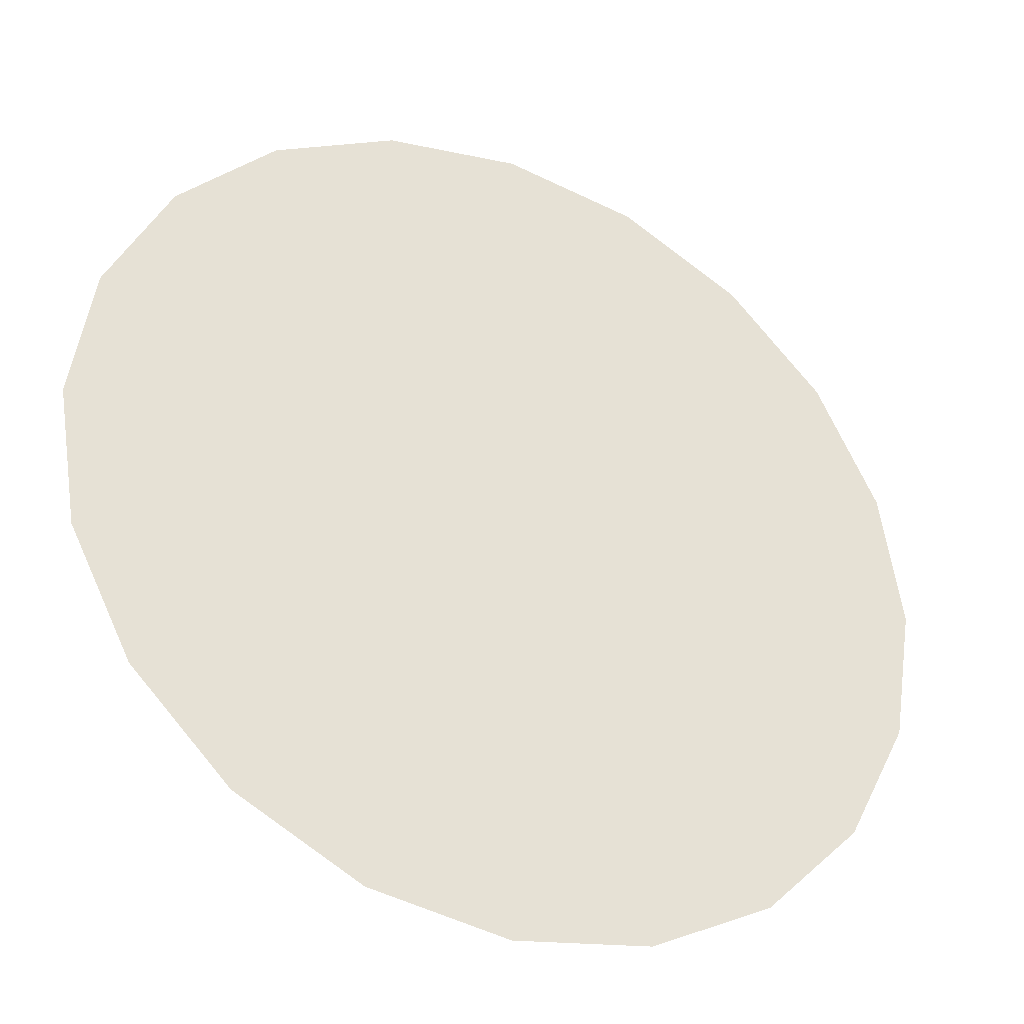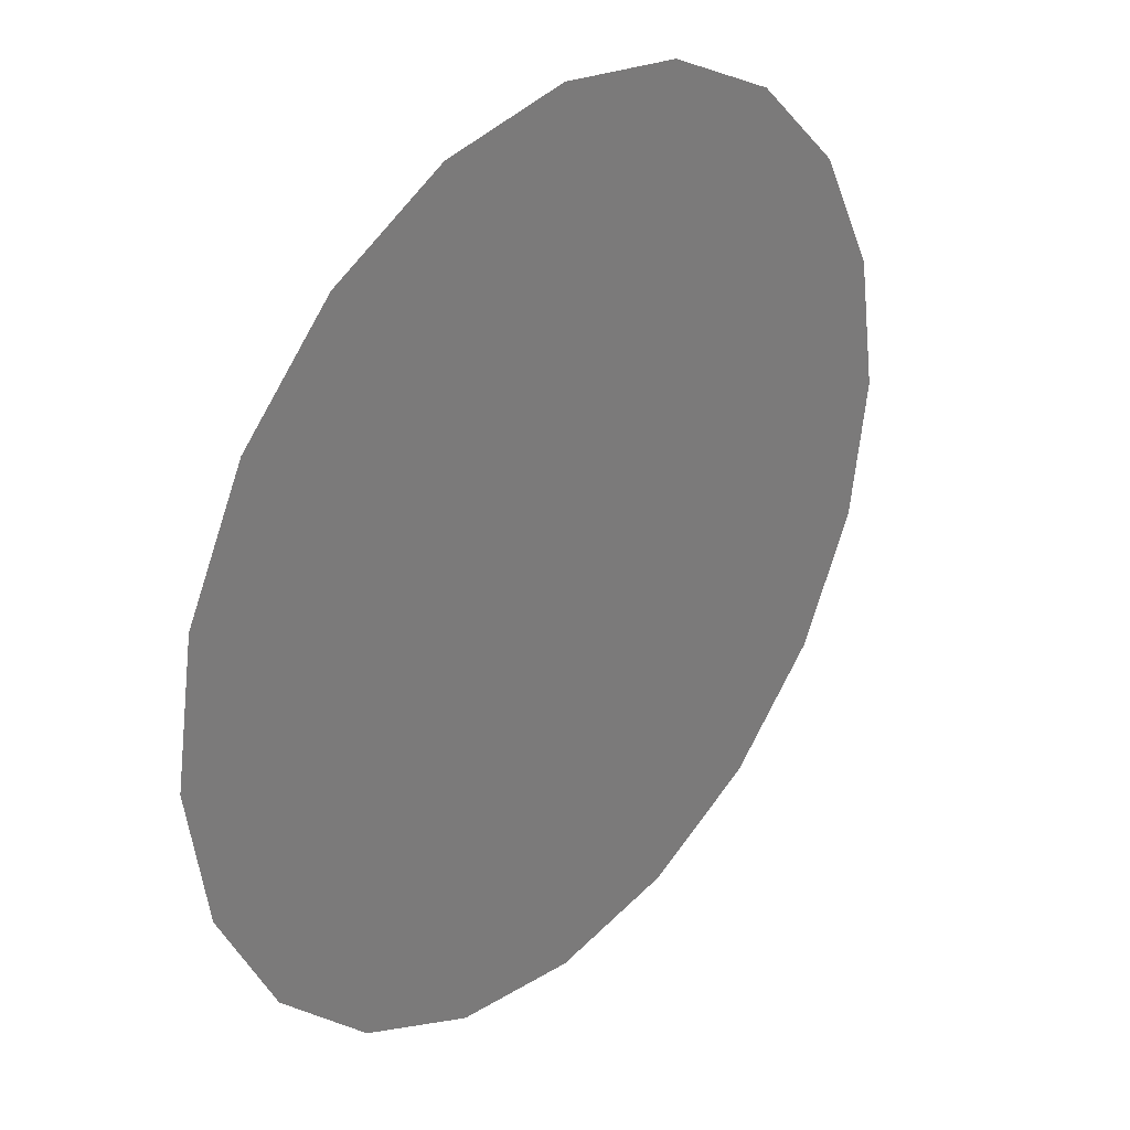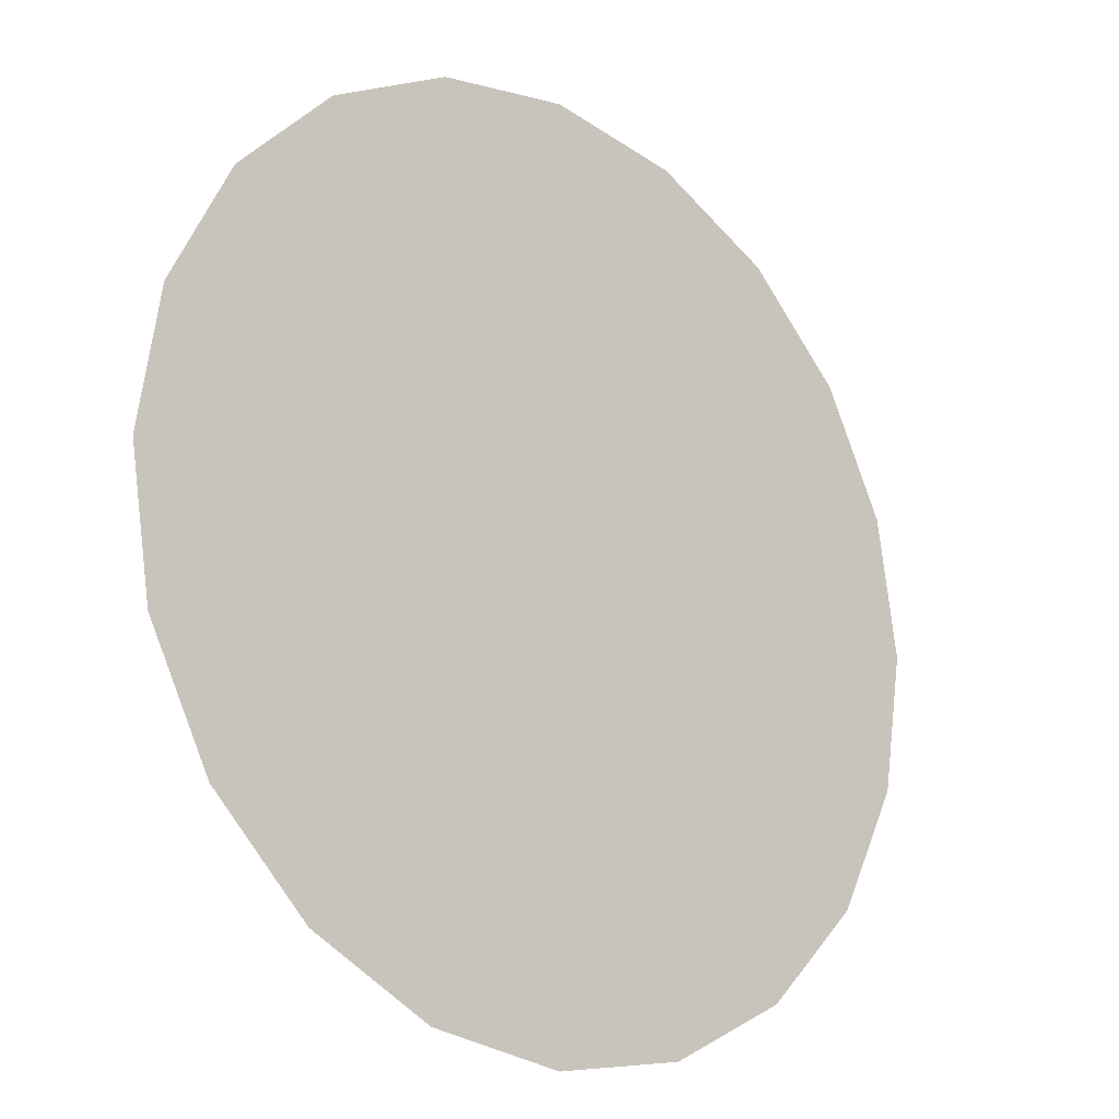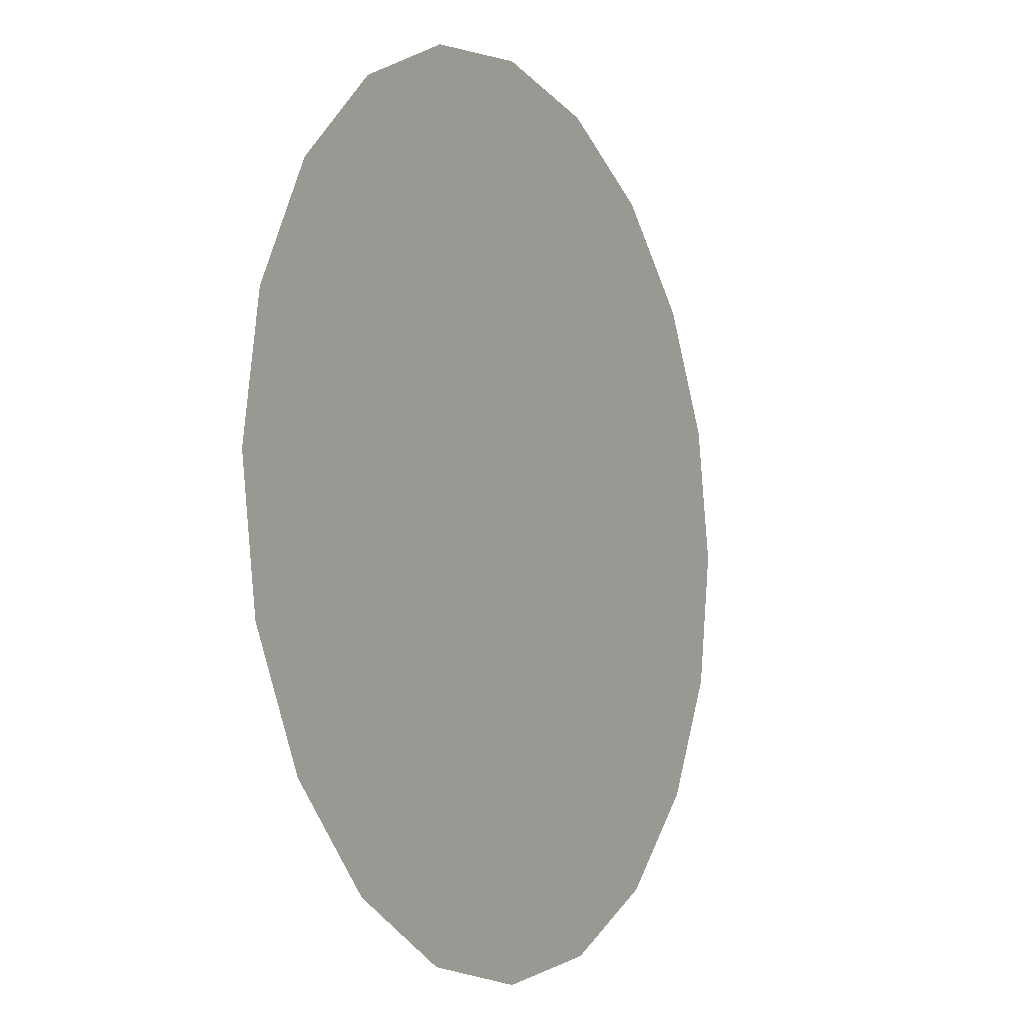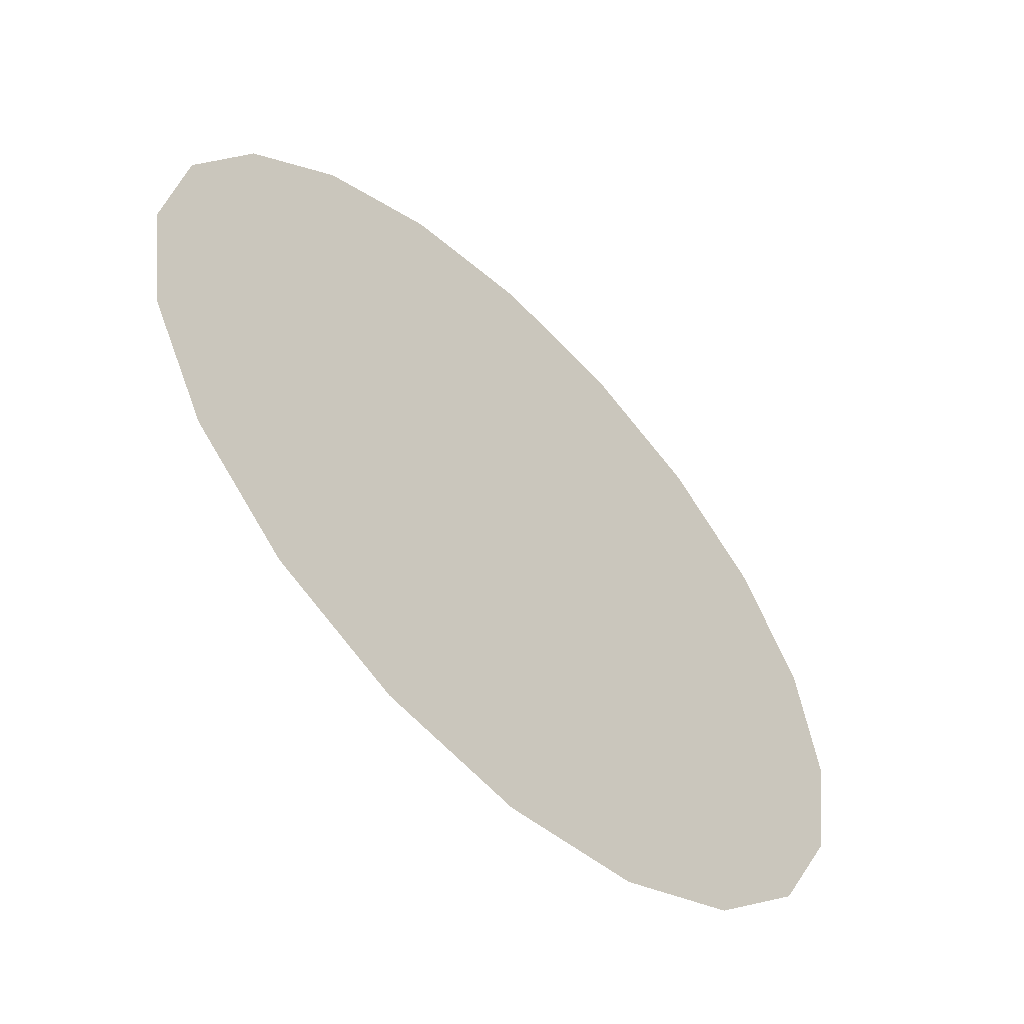
<metadata>
{"format":"obj","ext":"obj","renderer":"f3d","projection":"perspective","resolution":1024,"background":"white","views":[{"elev":-34.4,"azim":154.3,"up":"+Z"},{"elev":31.8,"azim":-48.6,"up":"+Z"},{"elev":-18.7,"azim":-42.2,"up":"+Z"},{"elev":-7.6,"azim":119.2,"up":"+Z"},{"elev":-57.5,"azim":135.2,"up":"+Z"}]}
</metadata>
<code>
g default
v 0.9511 0.005119 -0.309
v 0.809 0.005119 -0.5878
v 0.5878 0.005119 -0.809
v 0.309 0.005119 -0.9511
v 0 0.005119 -1
v -0.309 0.005119 -0.9511
v -0.5878 0.005119 -0.809
v -0.809 0.005119 -0.5878
v -0.9511 0.005119 -0.309
v -1 0.005119 0
v -0.9511 0.005119 0.309
v -0.809 0.005119 0.5878
v -0.5878 0.005119 0.809
v -0.309 0.005119 0.9511
v -0 0.005119 1
v 0.309 0.005119 0.9511
v 0.5878 0.005119 0.809
v 0.809 0.005119 0.5878
v 0.9511 0.005119 0.309
v 1 0.005119 0
g pCylinder1
f 1 2 3 4 5 6 7 8 9 10 11 12 13 14 15 16 17 18 19 20

</code>
